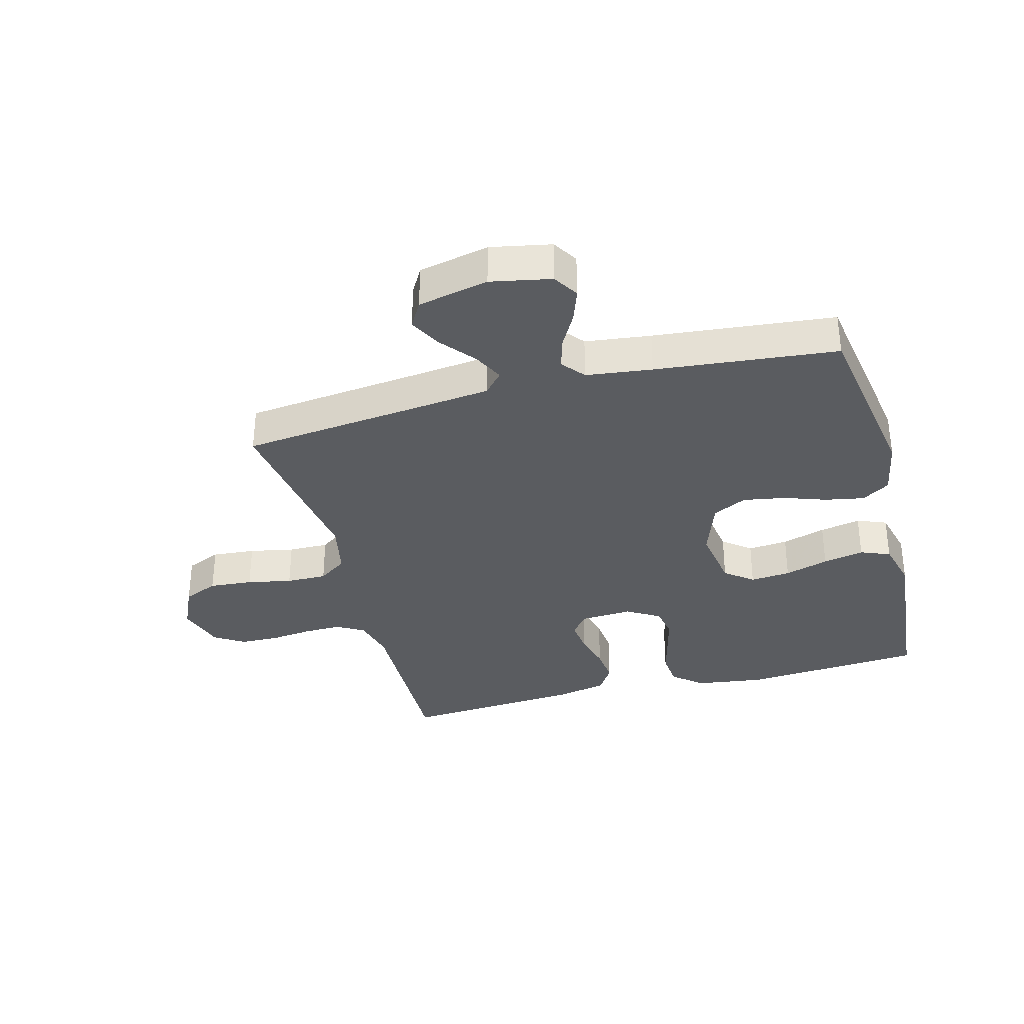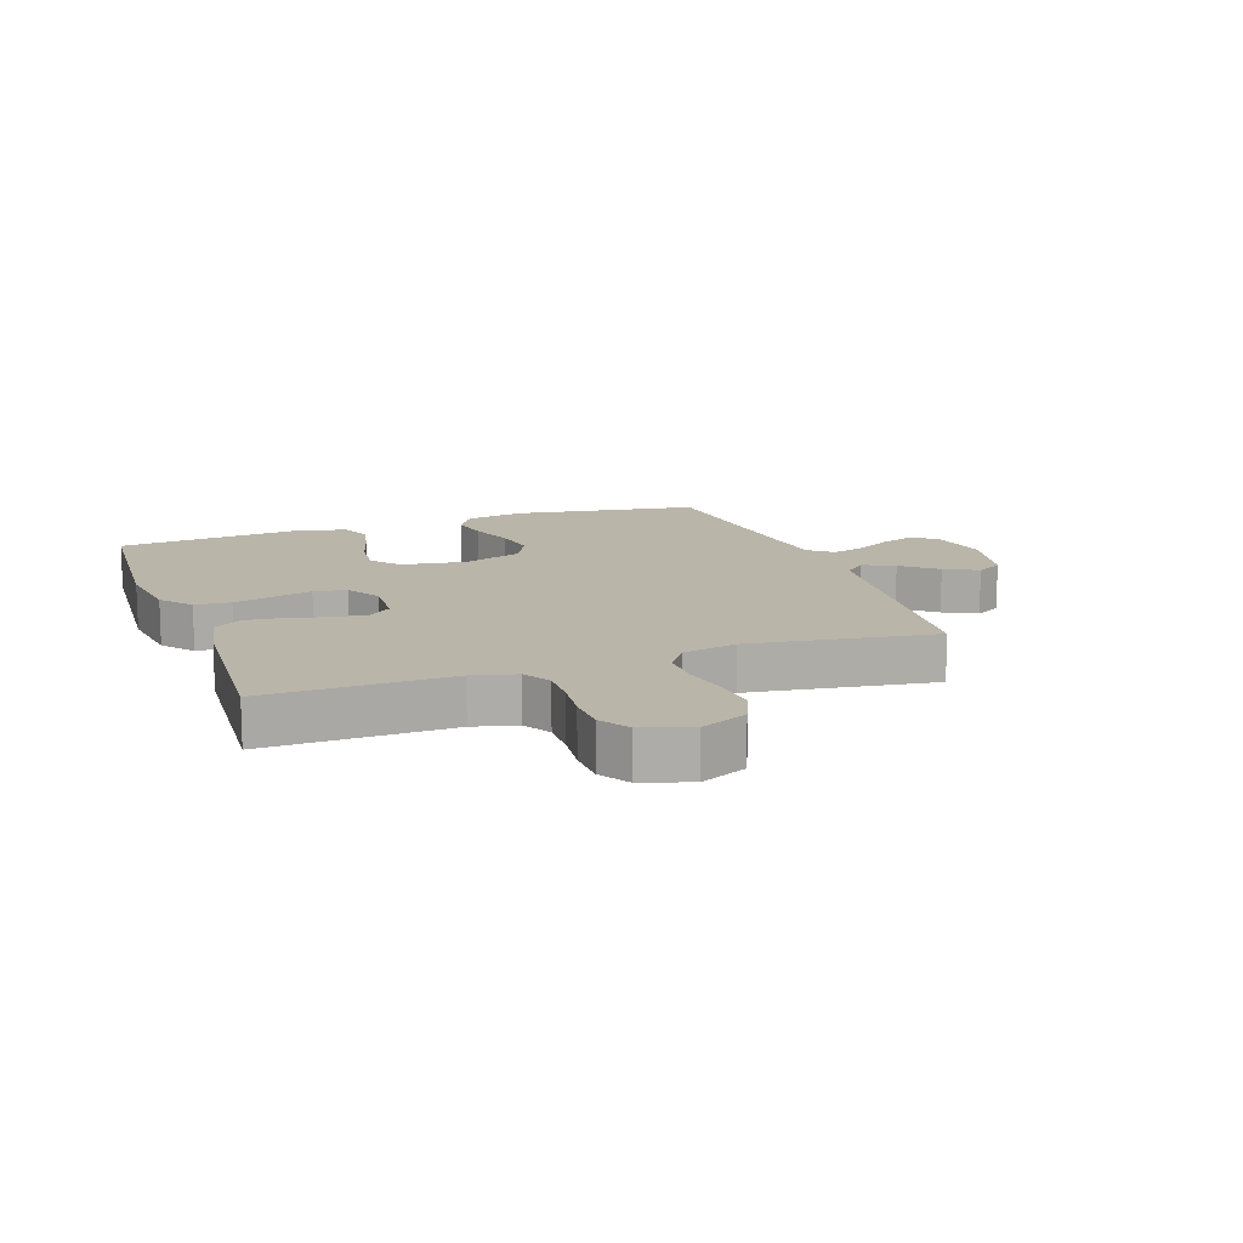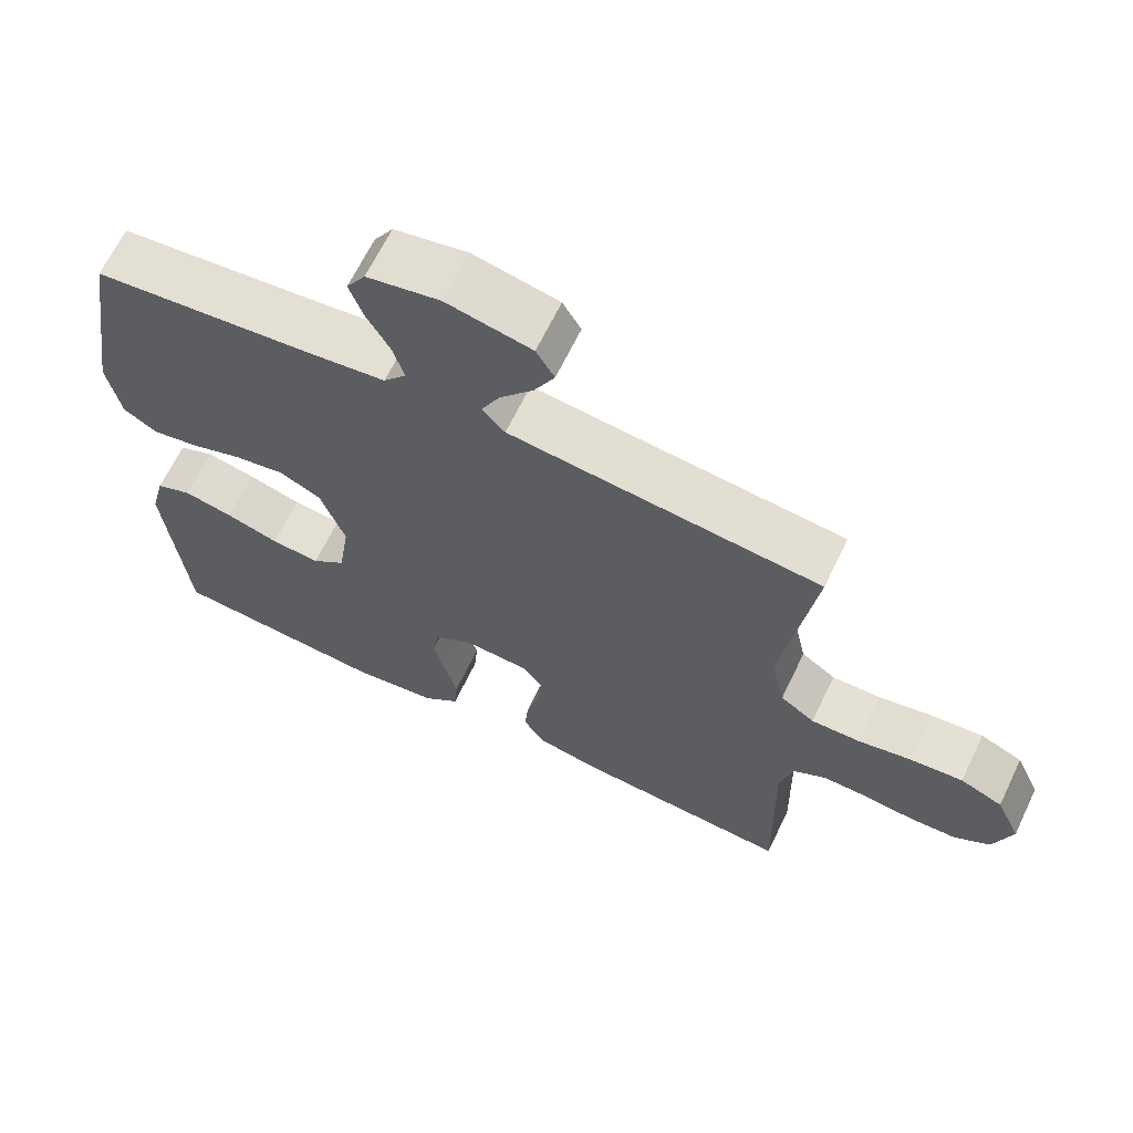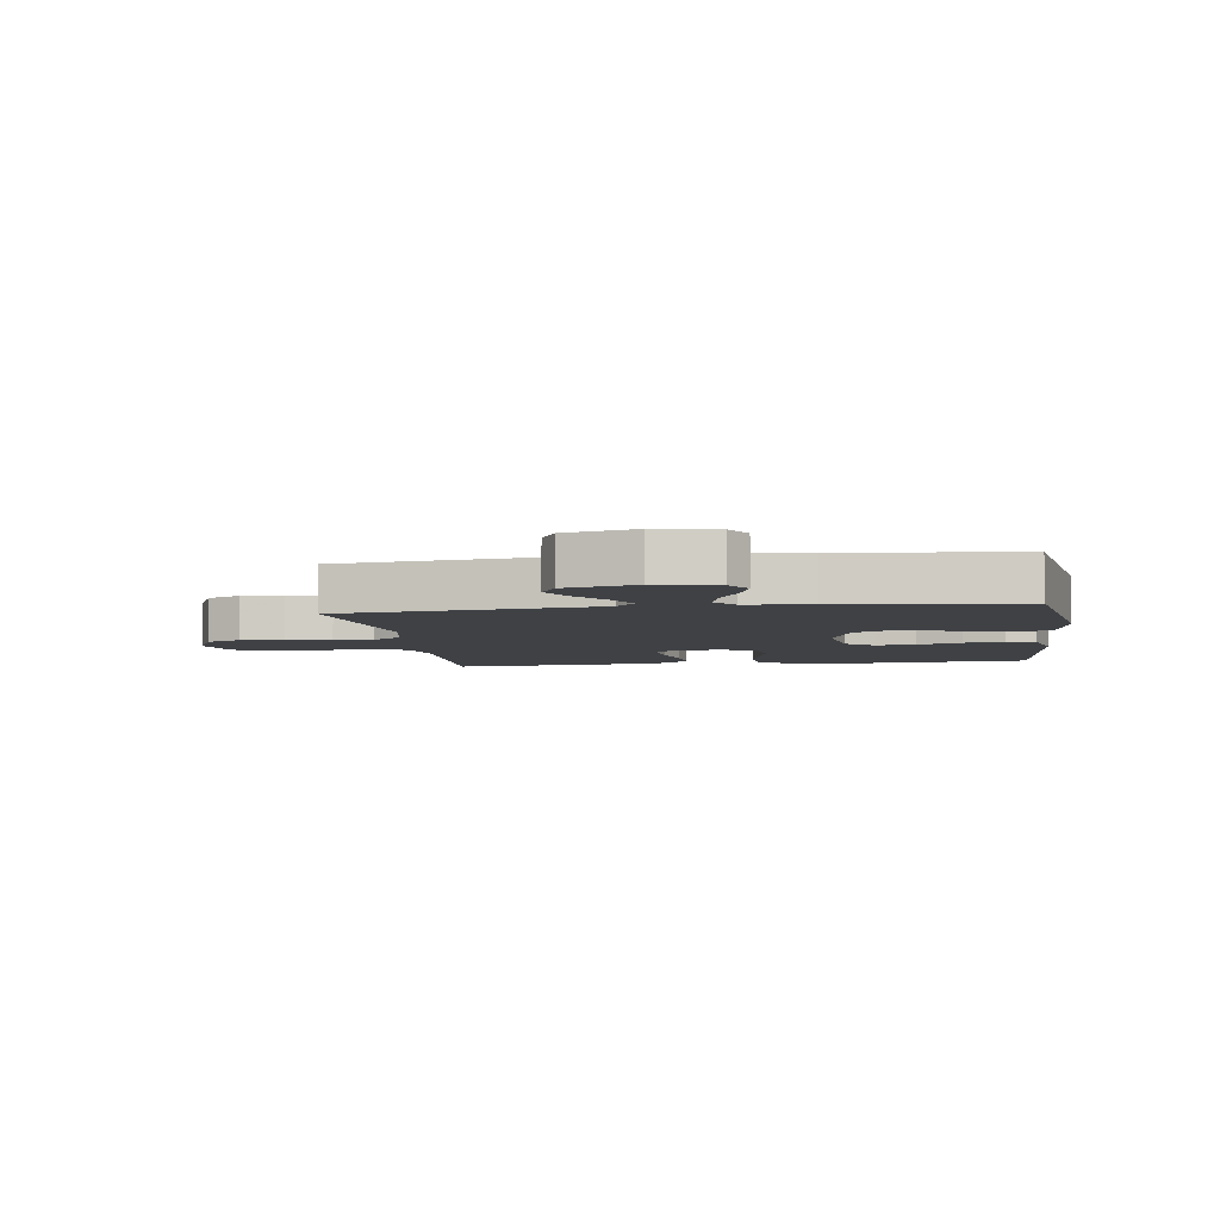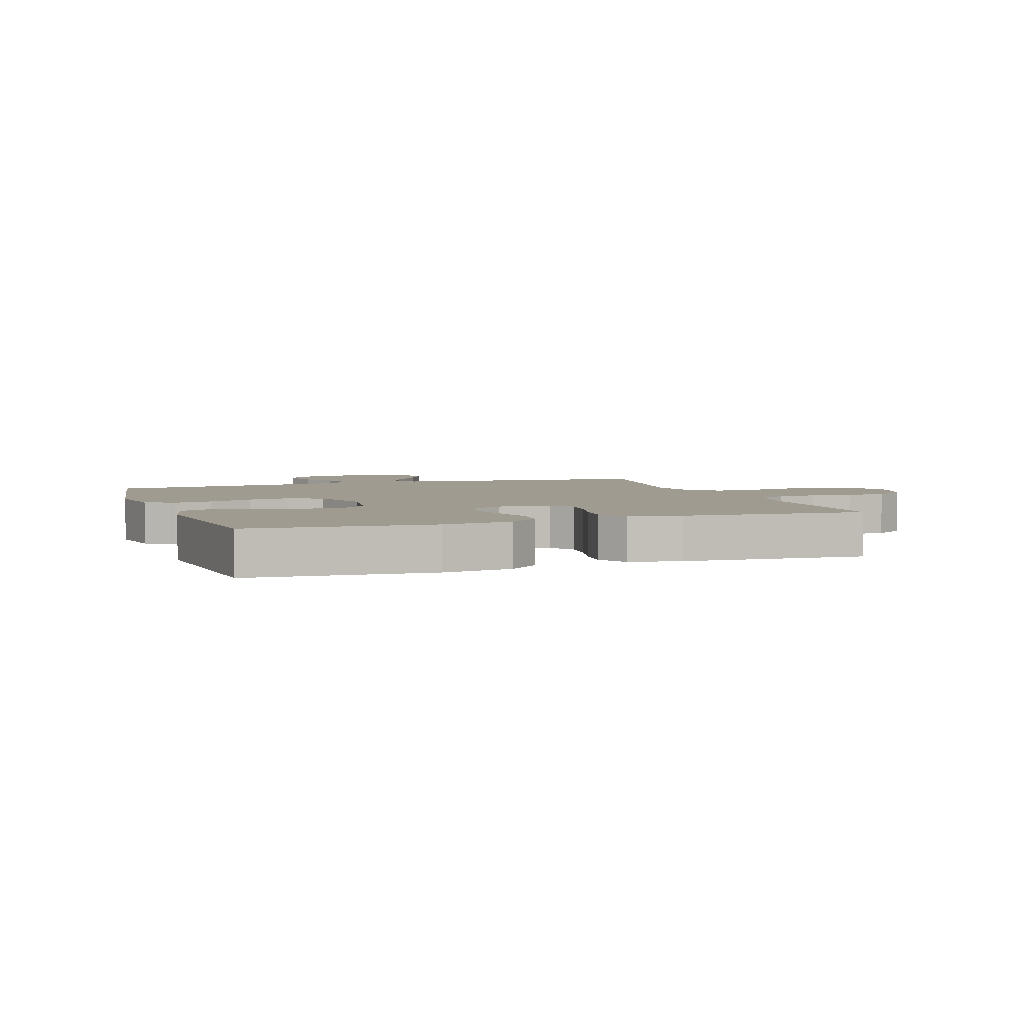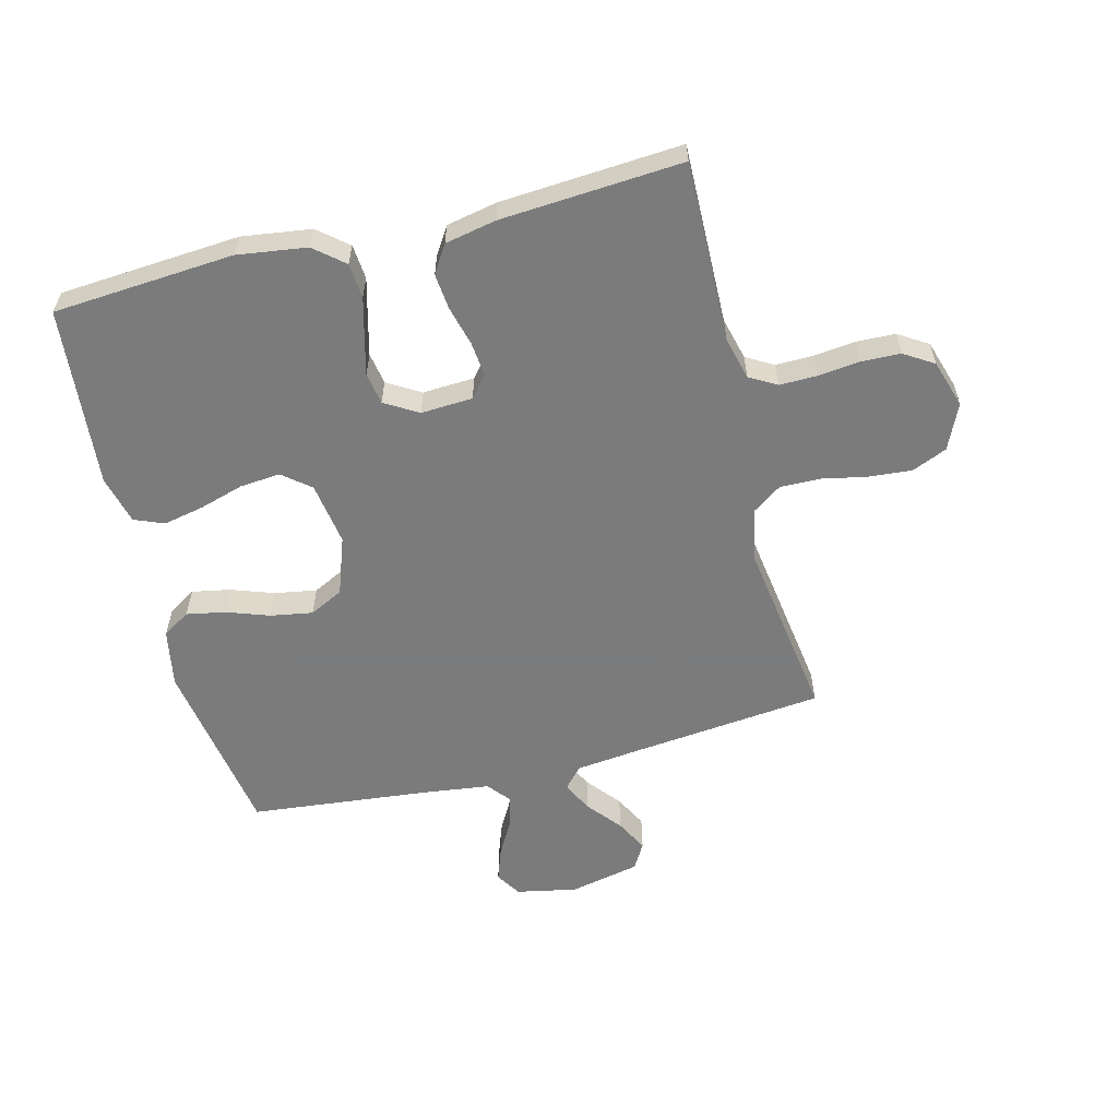
<metadata>
{"format":"obj","ext":"obj","renderer":"f3d","projection":"perspective","resolution":1024,"background":"white","views":[{"elev":-34.1,"azim":15.0,"up":"+Y"},{"elev":13.5,"azim":-109.7,"up":"+Y"},{"elev":65.7,"azim":-154.3,"up":"+Z"},{"elev":-5.6,"azim":8.2,"up":"+Y"},{"elev":4.1,"azim":160.8,"up":"+Y"},{"elev":-58.4,"azim":-165.8,"up":"+Y"}]}
</metadata>
<code>
v -0.5 0.07 0.5
v -0.2 0.07 0.532
v -0.074 0.07 0.546
v -0.043 0.07 0.581
v -0.068 0.07 0.631
v -0.114 0.07 0.687
v -0.142 0.07 0.741
v -0.117 0.07 0.784
v 0 0.07 0.809
v 0.1 0.07 0.789
v 0.126 0.07 0.747
v 0.107 0.07 0.693
v 0.075 0.07 0.635
v 0.06 0.07 0.583
v 0.091 0.07 0.545
v 0.2 0.07 0.531
v 0.5 0.07 0.5
v 0.548 0.07 0.2
v 0.53 0.07 0.104
v 0.484 0.07 0.075
v 0.42 0.07 0.087
v 0.349 0.07 0.112
v 0.279 0.07 0.124
v 0.223 0.07 0.096
v 0.189 0.07 0
v 0.205 0.07 -0.105
v 0.251 0.07 -0.142
v 0.318 0.07 -0.136
v 0.391 0.07 -0.114
v 0.459 0.07 -0.1
v 0.508 0.07 -0.12
v 0.528 0.07 -0.2
v 0.5 0.07 -0.5
v 0.2 0.07 -0.522
v 0.085 0.07 -0.506
v 0.036 0.07 -0.465
v 0.031 0.07 -0.407
v 0.048 0.07 -0.342
v 0.064 0.07 -0.279
v 0.055 0.07 -0.226
v 0 0.07 -0.193
v -0.086 0.07 -0.198
v -0.115 0.07 -0.234
v -0.109 0.07 -0.291
v -0.092 0.07 -0.356
v -0.086 0.07 -0.416
v -0.115 0.07 -0.462
v -0.2 0.07 -0.479
v -0.5 0.07 -0.5
v -0.494 0.07 -0.2
v -0.512 0.07 -0.129
v -0.557 0.07 -0.103
v -0.619 0.07 -0.104
v -0.688 0.07 -0.112
v -0.753 0.07 -0.11
v -0.802 0.07 -0.079
v -0.827 0.07 0
v -0.793 0.07 0.075
v -0.735 0.07 0.1
v -0.663 0.07 0.094
v -0.589 0.07 0.079
v -0.522 0.07 0.078
v -0.475 0.07 0.111
v -0.456 0.07 0.2
v -0.5 0 0.5
v -0.2 0 0.532
v -0.074 0 0.546
v -0.043 0 0.581
v -0.068 0 0.631
v -0.114 0 0.687
v -0.142 0 0.741
v -0.117 0 0.784
v 0 0 0.809
v 0.1 0 0.789
v 0.126 0 0.747
v 0.107 0 0.693
v 0.075 0 0.635
v 0.06 0 0.583
v 0.091 0 0.545
v 0.2 0 0.531
v 0.5 0 0.5
v 0.548 0 0.2
v 0.53 0 0.104
v 0.484 0 0.075
v 0.42 0 0.087
v 0.349 0 0.112
v 0.279 0 0.124
v 0.223 0 0.096
v 0.189 0 0
v 0.205 0 -0.105
v 0.251 0 -0.142
v 0.318 0 -0.136
v 0.391 0 -0.114
v 0.459 0 -0.1
v 0.508 0 -0.12
v 0.528 0 -0.2
v 0.5 0 -0.5
v 0.2 0 -0.522
v 0.085 0 -0.506
v 0.036 0 -0.465
v 0.031 0 -0.407
v 0.048 0 -0.342
v 0.064 0 -0.279
v 0.055 0 -0.226
v 0 0 -0.193
v -0.086 0 -0.198
v -0.115 0 -0.234
v -0.109 0 -0.291
v -0.092 0 -0.356
v -0.086 0 -0.416
v -0.115 0 -0.462
v -0.2 0 -0.479
v -0.5 0 -0.5
v -0.494 0 -0.2
v -0.512 0 -0.129
v -0.557 0 -0.103
v -0.619 0 -0.104
v -0.688 0 -0.112
v -0.753 0 -0.11
v -0.802 0 -0.079
v -0.827 0 0
v -0.793 0 0.075
v -0.735 0 0.1
v -0.663 0 0.094
v -0.589 0 0.079
v -0.522 0 0.078
v -0.475 0 0.111
v -0.456 0 0.2
f 58 59 60 61
f 58 61 62
f 57 58 62
f 56 57 62
f 53 54 55 56
f 52 53 56 62
f 51 52 62 63
f 47 48 49 50
f 44 45 46 47
f 43 44 47 50
f 42 43 50 51
f 35 36 37 38
f 35 38 39
f 34 35 39
f 33 34 39 40
f 31 32 33 40
f 28 29 30 31
f 27 28 31 40
f 19 20 21 22
f 19 22 23
f 16 17 18 19
f 15 16 19 23
f 14 15 23 24
f 10 11 12 13
f 10 13 14
f 9 10 14
f 8 9 14
f 5 6 7 8
f 4 5 8 14
f 3 4 14 24
f 64 1 2
f 41 42 51 63
f 26 27 40 41
f 25 26 41 63
f 24 25 63 64
f 2 3 24 64
f 125 124 123 122
f 126 125 122
f 126 122 121
f 126 121 120
f 120 119 118 117
f 126 120 117 116
f 127 126 116 115
f 114 113 112 111
f 111 110 109 108
f 114 111 108 107
f 115 114 107 106
f 102 101 100 99
f 103 102 99
f 103 99 98
f 104 103 98 97
f 104 97 96 95
f 95 94 93 92
f 104 95 92 91
f 86 85 84 83
f 87 86 83
f 83 82 81 80
f 87 83 80 79
f 88 87 79 78
f 77 76 75 74
f 78 77 74
f 78 74 73
f 78 73 72
f 72 71 70 69
f 78 72 69 68
f 88 78 68 67
f 66 65 128
f 127 115 106 105
f 105 104 91 90
f 127 105 90 89
f 128 127 89 88
f 128 88 67 66
f 1 65 66 2
f 2 66 67 3
f 3 67 68 4
f 4 68 69 5
f 5 69 70 6
f 6 70 71 7
f 7 71 72 8
f 8 72 73 9
f 9 73 74 10
f 10 74 75 11
f 11 75 76 12
f 12 76 77 13
f 13 77 78 14
f 14 78 79 15
f 15 79 80 16
f 16 80 81 17
f 17 81 82 18
f 18 82 83 19
f 19 83 84 20
f 20 84 85 21
f 21 85 86 22
f 22 86 87 23
f 23 87 88 24
f 24 88 89 25
f 25 89 90 26
f 26 90 91 27
f 27 91 92 28
f 28 92 93 29
f 29 93 94 30
f 30 94 95 31
f 31 95 96 32
f 32 96 97 33
f 33 97 98 34
f 34 98 99 35
f 35 99 100 36
f 36 100 101 37
f 37 101 102 38
f 38 102 103 39
f 39 103 104 40
f 40 104 105 41
f 41 105 106 42
f 42 106 107 43
f 43 107 108 44
f 44 108 109 45
f 45 109 110 46
f 46 110 111 47
f 47 111 112 48
f 48 112 113 49
f 49 113 114 50
f 50 114 115 51
f 51 115 116 52
f 52 116 117 53
f 53 117 118 54
f 54 118 119 55
f 55 119 120 56
f 56 120 121 57
f 57 121 122 58
f 58 122 123 59
f 59 123 124 60
f 60 124 125 61
f 61 125 126 62
f 62 126 127 63
f 63 127 128 64
f 64 128 65 1

</code>
